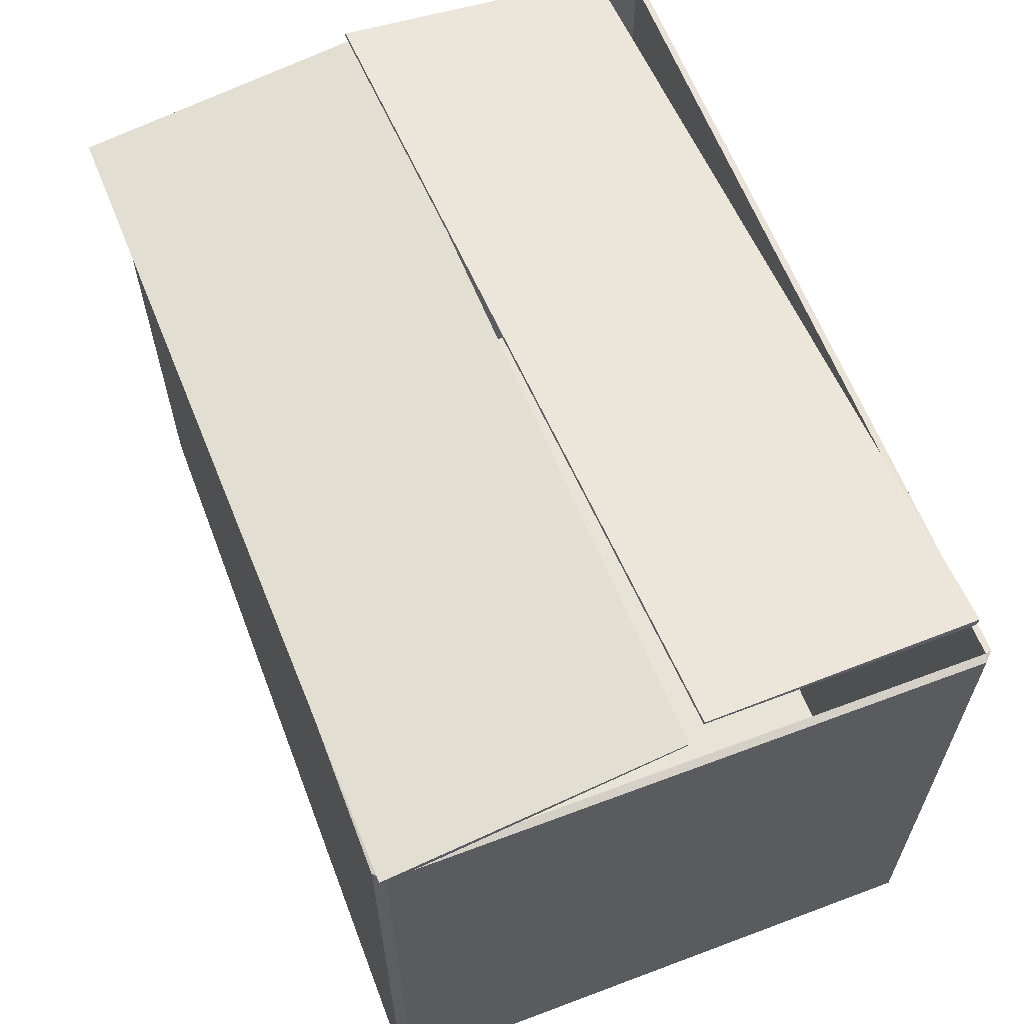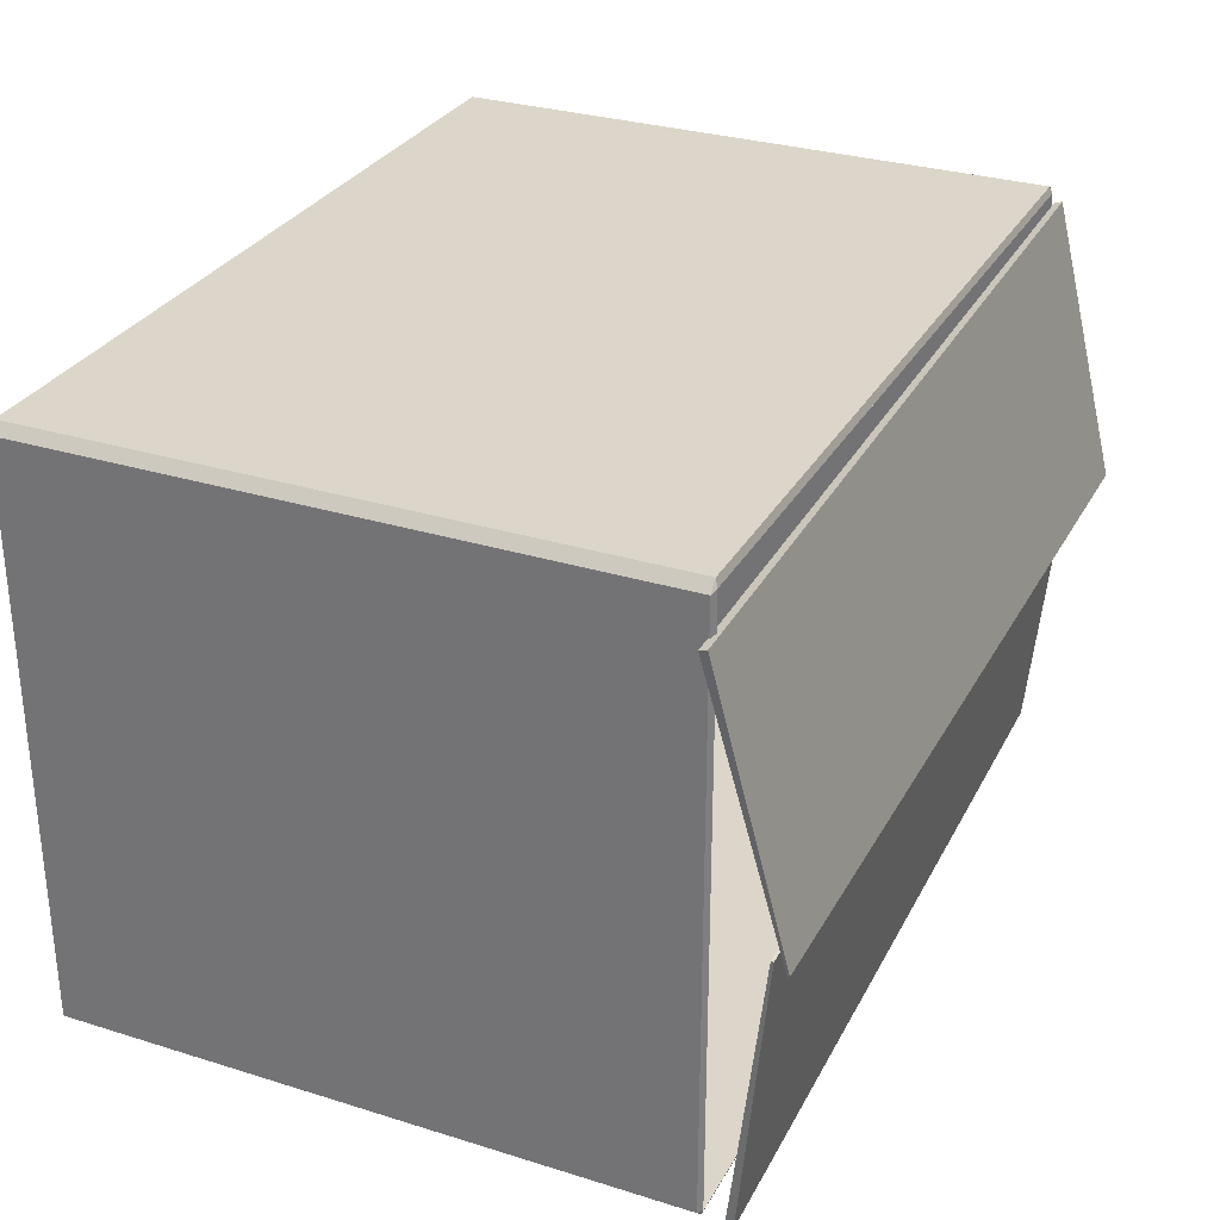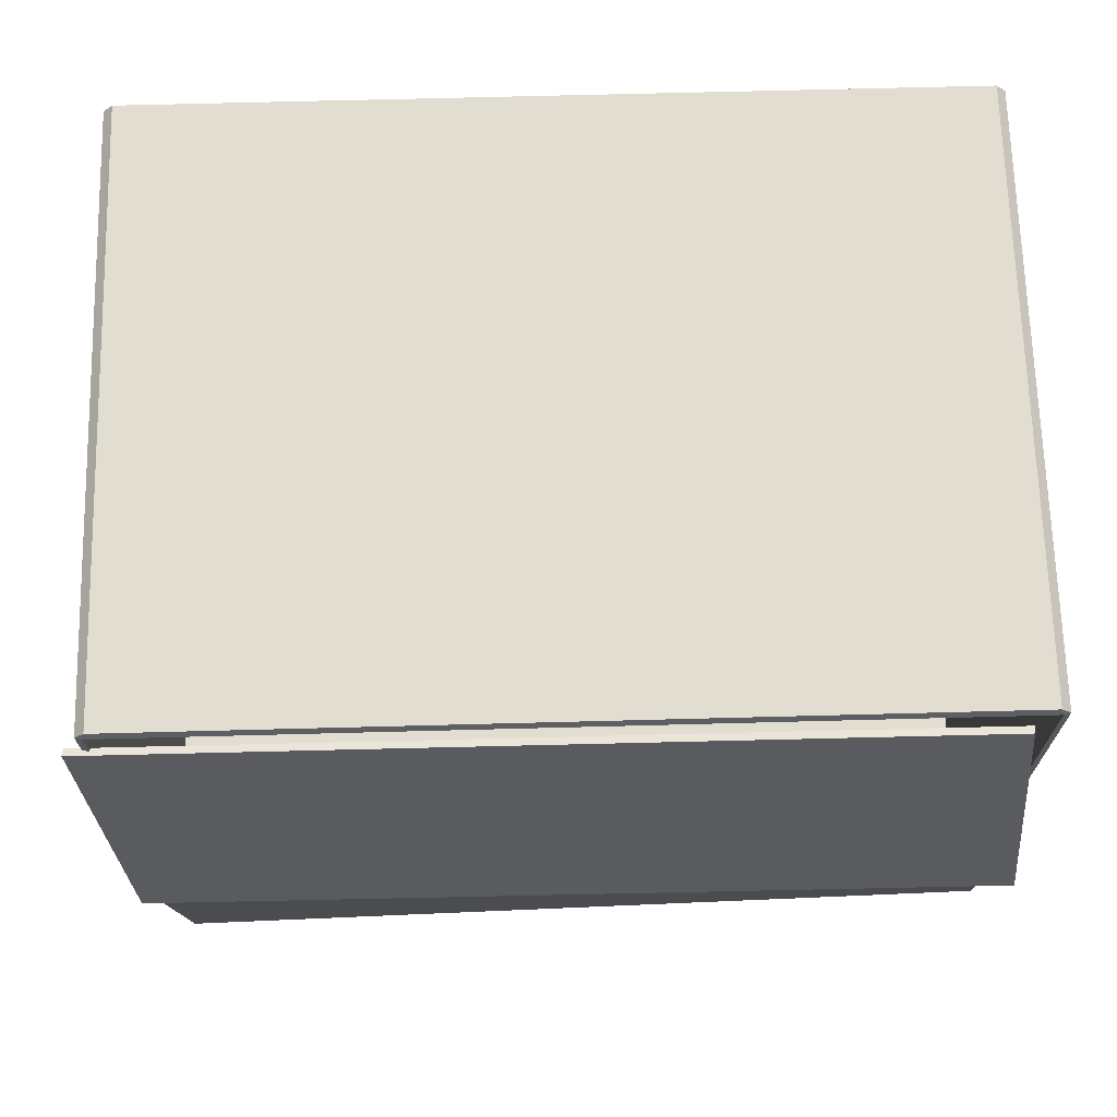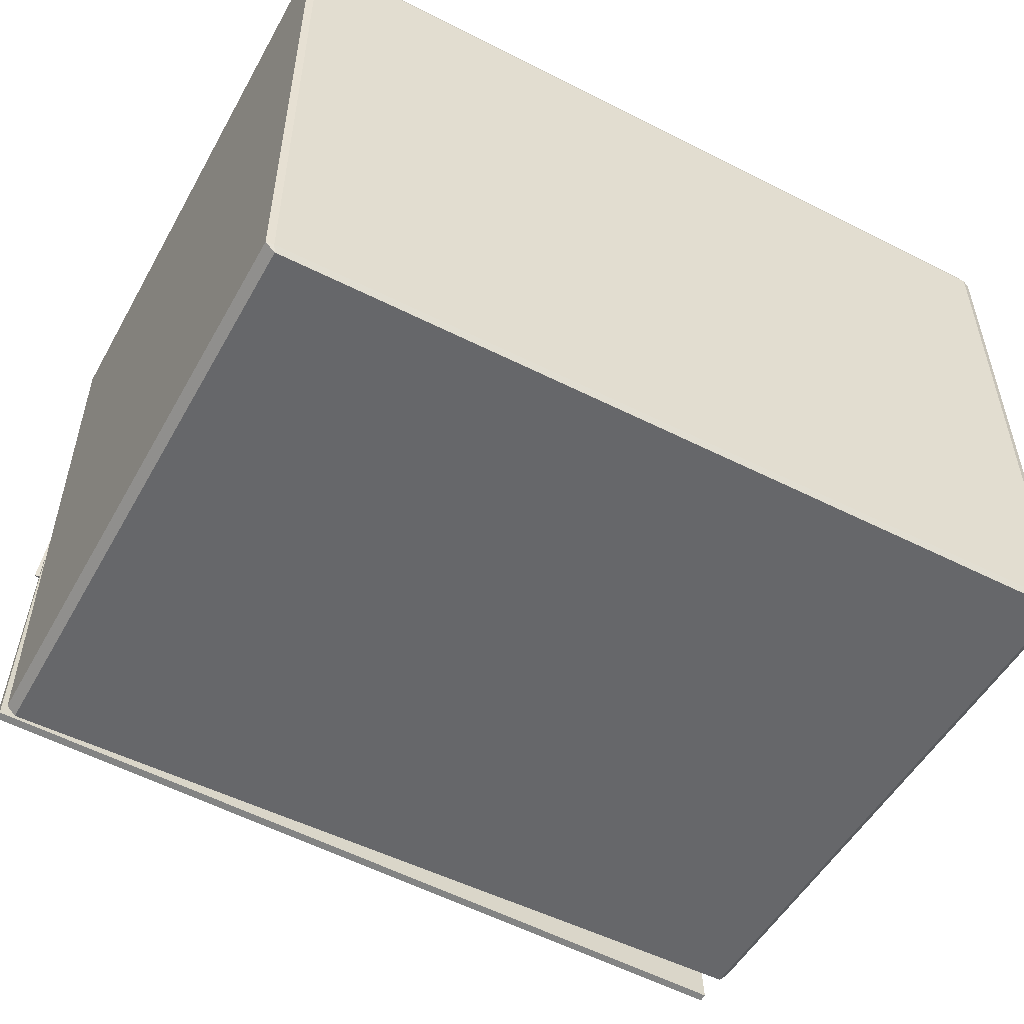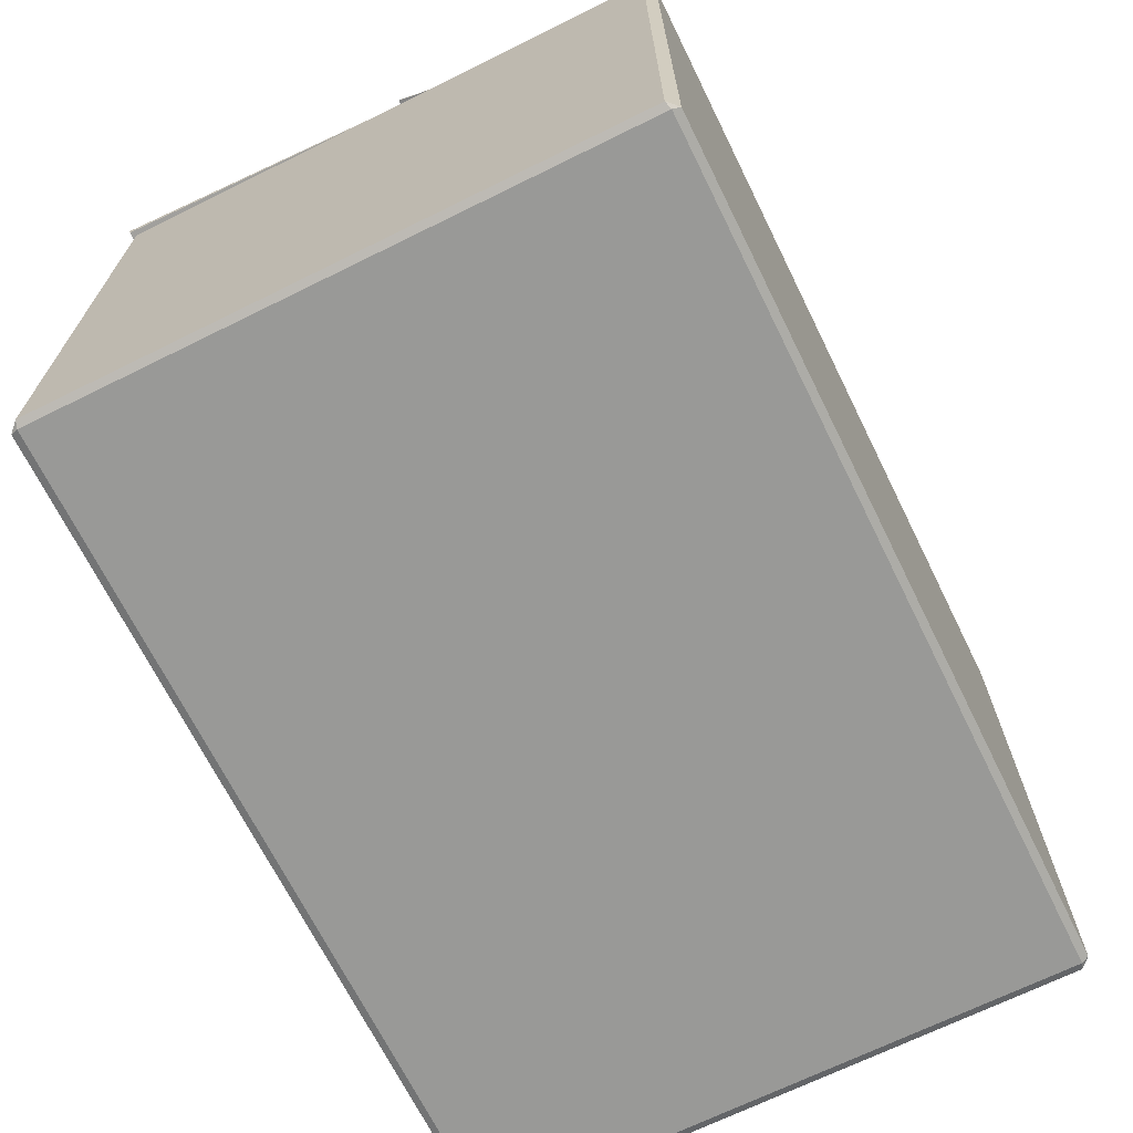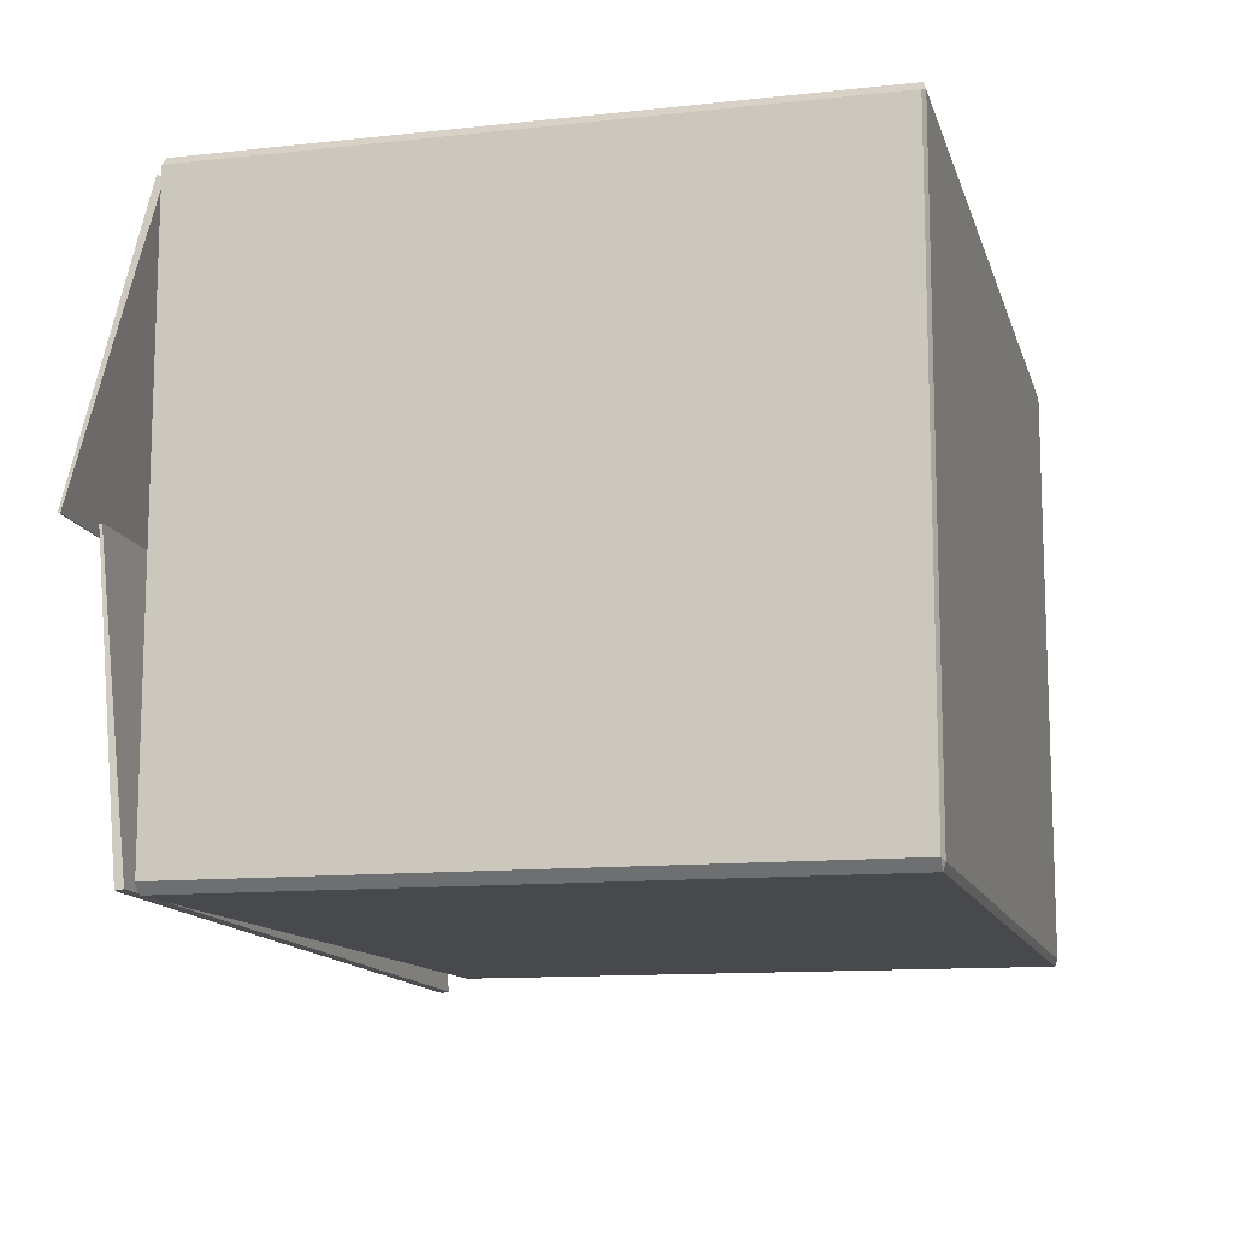
<metadata>
{"format":"obj","ext":"obj","renderer":"f3d","projection":"perspective","resolution":1024,"background":"white","views":[{"elev":62.1,"azim":-110.9,"up":"+Y"},{"elev":30.1,"azim":114.4,"up":"+Z"},{"elev":68.8,"azim":178.5,"up":"+Z"},{"elev":-52.2,"azim":-28.7,"up":"+Z"},{"elev":-68.8,"azim":-63.7,"up":"+Y"},{"elev":-12.1,"azim":-75.6,"up":"+Z"}]}
</metadata>
<code>
o group_22_ID158.035
v 0.008161 0.008161 -0.6613
v 0.008161 0.6941 -0.008161
v 0.008161 0.008161 -0.008161
v 0.008161 0.6941 -0.6613
v 0.008161 0.6941 -0.008161
v 0.9434 0.008161 -0.008161
v 0.008161 0.008161 -0.008161
v 0.9434 0.6941 -0.008161
v 0.9434 0.008161 -0.008161
v 0.008161 0.008161 -0.6613
v 0.008161 0.008161 -0.008161
v 0.9434 0.008161 -0.6613
v 0.9434 0.6941 -0.6613
v 0.008161 0.008161 -0.6613
v 0.9434 0.008161 -0.6613
v 0.008161 0.6941 -0.6613
v 0.008161 0.6941 -0.008161
v 0 0.6912 -0.6586
v 0 0.6912 -0.01085
v 0.008161 0.6941 -0.6613
v 0.9434 0.6941 -0.008161
v 0.9434 0.008161 -0.6613
v 0.9434 0.008161 -0.008161
v 0.9434 0.6941 -0.6613
v 0.01085 0.6912 0
v 0.9434 0.6941 -0.008161
v 0.008161 0.6941 -0.008161
v 0.9407 0.6912 0
v 0.9434 0.6941 -0.6613
v 0.01085 0.6912 -0.6695
v 0.008161 0.6941 -0.6613
v 0.9407 0.6912 -0.6695
v 0 0.6912 -0.6586
v 0 0.002938 -0.01085
v 0 0.6912 -0.01085
v 0 0.002938 -0.6586
v 0.01085 0.6912 0
v 0.008161 0.6941 -0.008161
v 0 0.6912 -0.01085
v 0.01085 0.6912 -0.6695
v 0 0.6912 -0.6586
v 0.008161 0.6941 -0.6613
v 0.9515 0.6912 -0.01085
v 0.9434 0.6941 -0.6613
v 0.9434 0.6941 -0.008161
v 0.9515 0.6912 -0.6586
v 0.9407 0.6912 0
v 0.01085 0.002938 0
v 0.9407 0.002938 0
v 0.01085 0.6912 0
v 0.9515 0.6912 -0.01085
v 0.9434 0.6941 -0.008161
v 0.9407 0.6912 0
v 0.01085 0.6912 -0.6695
v 0.9407 0.002938 -0.6695
v 0.01085 0.002938 -0.6695
v 0.9407 0.6912 -0.6695
v 0.9515 0.6912 -0.6586
v 0.9407 0.6912 -0.6695
v 0.9434 0.6941 -0.6613
v 0.008161 0 -0.6613
v 0 0.002938 -0.01085
v 0 0.002938 -0.6586
v 0.008161 0 -0.008161
v 0.01085 0.6912 0
v 0 0.002938 -0.01085
v 0.01085 0.002938 0
v 0 0.6912 -0.01085
v 0 0.6912 -0.6586
v 0.01085 0.002938 -0.6695
v 0 0.002938 -0.6586
v 0.01085 0.6912 -0.6695
v 0.9515 0.002938 -0.6586
v 0.9515 0.6912 -0.01085
v 0.9515 0.002938 -0.01085
v 0.9515 0.6912 -0.6586
v 0.9434 0 -0.008161
v 0.01085 0.002938 0
v 0.008161 0 -0.008161
v 0.9407 0.002938 0
v 0.9515 0.6912 -0.01085
v 0.9407 0.002938 0
v 0.9515 0.002938 -0.01085
v 0.9407 0.6912 0
v 0.01085 0.002938 -0.6695
v 0.9434 0 -0.6613
v 0.008161 0 -0.6613
v 0.9407 0.002938 -0.6695
v 0.9407 0.6912 -0.6695
v 0.9515 0.002938 -0.6586
v 0.9407 0.002938 -0.6695
v 0.9515 0.6912 -0.6586
v 0.9434 0 -0.6613
v 0.008161 0 -0.008161
v 0.008161 0 -0.6613
v 0.9434 0 -0.008161
v 0.01085 0.002938 0
v 0 0.002938 -0.01085
v 0.008161 0 -0.008161
v 0.01085 0.002938 -0.6695
v 0.008161 0 -0.6613
v 0 0.002938 -0.6586
v 0.9515 0.002938 -0.6586
v 0.9434 0 -0.008161
v 0.9434 0 -0.6613
v 0.9515 0.002938 -0.01085
v 0.9515 0.002938 -0.01085
v 0.9407 0.002938 0
v 0.9434 0 -0.008161
v 0.9515 0.002938 -0.6586
v 0.9434 0 -0.6613
v 0.9407 0.002938 -0.6695
v 0.9289 0.7186 -0.6869
v -0.00564 0.7075 -0.6667
v 0.9425 0.7529 -0.3597
v 0.007906 0.7419 -0.3395
v 0.007906 0.7419 -0.3395
v -0.00564 0.7075 -0.6667
v 0.008033 0.739 -0.339
v -0.005257 0.6986 -0.6653
v 0.9289 0.7186 -0.6869
v 0.9293 0.7097 -0.6855
v -0.00564 0.7075 -0.6667
v -0.005257 0.6986 -0.6653
v 0.9425 0.7529 -0.3597
v 0.9426 0.75 -0.3592
v 0.9289 0.7186 -0.6869
v 0.9293 0.7097 -0.6855
v 0.9426 0.75 -0.3592
v 0.9425 0.7529 -0.3597
v 0.008033 0.739 -0.339
v 0.007906 0.7419 -0.3395
v 0.9293 0.7097 -0.6855
v 0.9426 0.75 -0.3592
v -0.005257 0.6986 -0.6653
v 0.008033 0.739 -0.339
v 0.008634 0.783 -0.3261
v 0.9705 0.6977 -0.04939
v 0.9412 0.7675 -0.3715
v 0.03792 0.7132 -0.003921
v 0.03792 0.7132 -0.003921
v 0.008399 0.7801 -0.327
v 0.03721 0.7046 -0.006696
v 0.008634 0.783 -0.3261
v 0.9697 0.6891 -0.05217
v 0.03792 0.7132 -0.003921
v 0.03721 0.7046 -0.006696
v 0.9705 0.6977 -0.04939
v 0.9409 0.7647 -0.3724
v 0.9705 0.6977 -0.04939
v 0.9697 0.6891 -0.05217
v 0.9412 0.7675 -0.3715
v 0.9412 0.7675 -0.3715
v 0.008399 0.7801 -0.327
v 0.008634 0.783 -0.3261
v 0.9409 0.7647 -0.3724
v 0.9697 0.6891 -0.05217
v 0.008399 0.7801 -0.327
v 0.9409 0.7647 -0.3724
v 0.03721 0.7046 -0.006696
f 1 2 3
f 2 1 4
f 5 6 7
f 6 5 8
f 9 10 11
f 10 9 12
f 13 14 15
f 14 13 16
f 17 18 19
f 18 17 20
f 21 22 23
f 22 21 24
f 25 26 27
f 26 25 28
f 29 30 31
f 30 29 32
f 33 34 35
f 34 33 36
f 37 38 39
f 40 41 42
f 43 44 45
f 44 43 46
f 47 48 49
f 48 47 50
f 51 52 53
f 54 55 56
f 55 54 57
f 58 59 60
f 61 62 63
f 62 61 64
f 65 66 67
f 66 65 68
f 69 70 71
f 70 69 72
f 73 74 75
f 74 73 76
f 77 78 79
f 78 77 80
f 81 82 83
f 82 81 84
f 85 86 87
f 86 85 88
f 89 90 91
f 90 89 92
f 93 94 95
f 94 93 96
f 97 98 99
f 100 101 102
f 103 104 105
f 104 103 106
f 107 108 109
f 110 111 112
f 113 114 115
f 116 115 114
f 117 118 119
f 120 119 118
f 121 122 123
f 124 123 122
f 125 126 127
f 128 127 126
f 129 130 131
f 132 131 130
f 133 134 135
f 136 135 134
f 137 138 139
f 138 137 140
f 141 142 143
f 142 141 144
f 145 146 147
f 146 145 148
f 149 150 151
f 150 149 152
f 153 154 155
f 154 153 156
f 157 158 159
f 158 157 160

</code>
